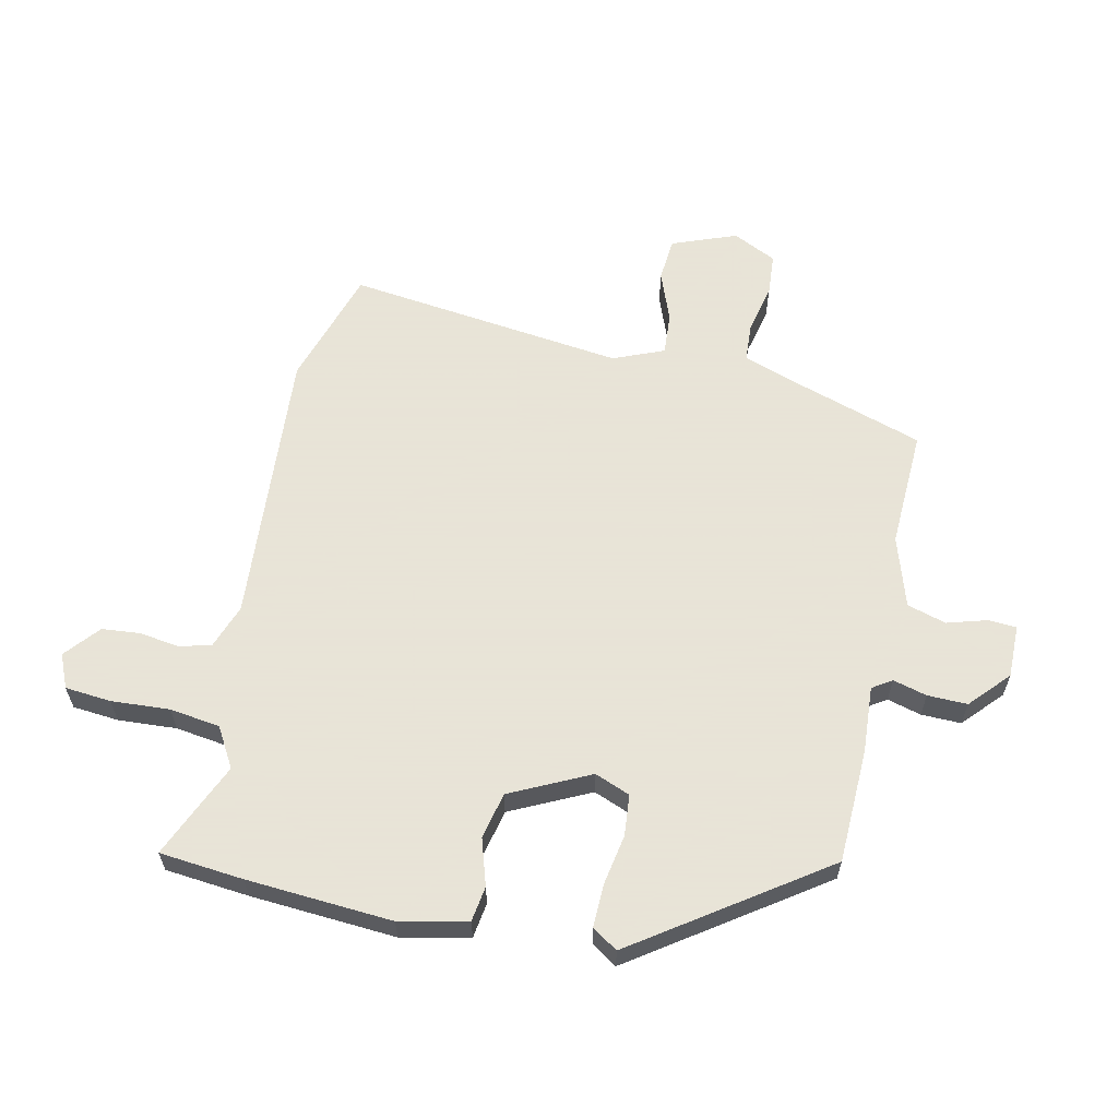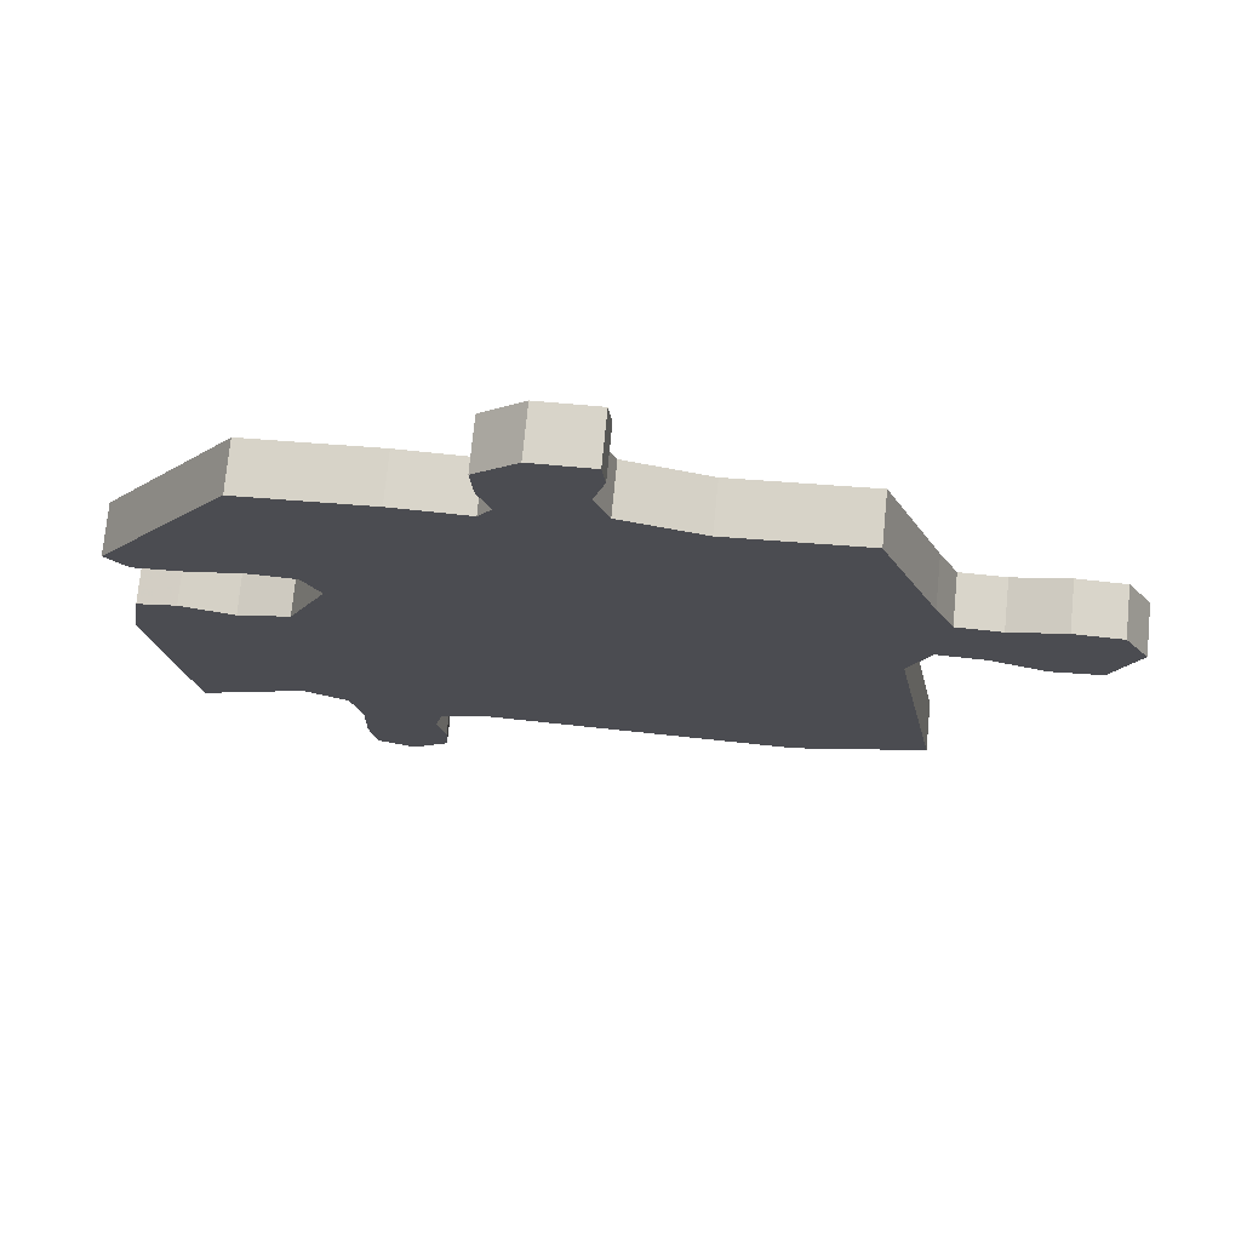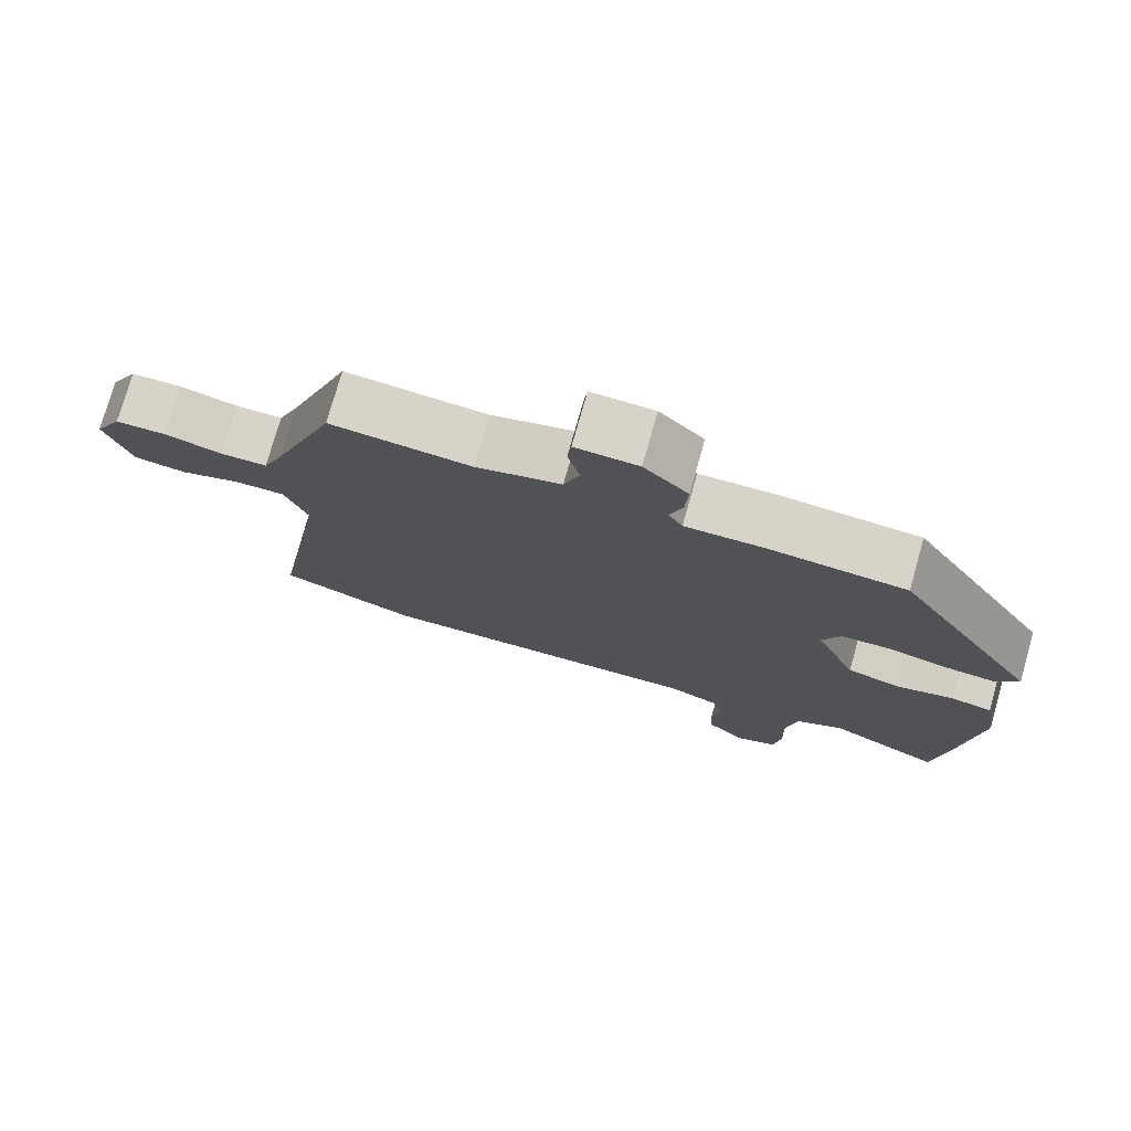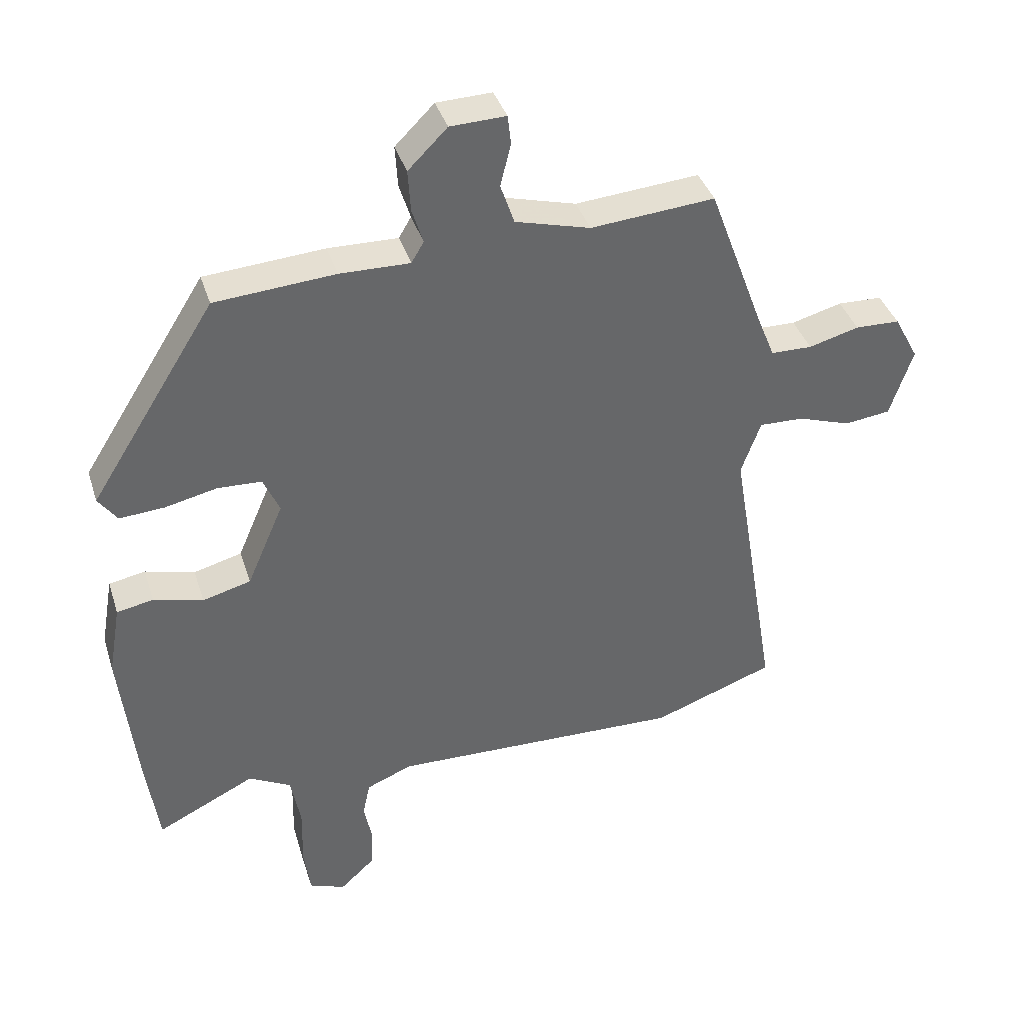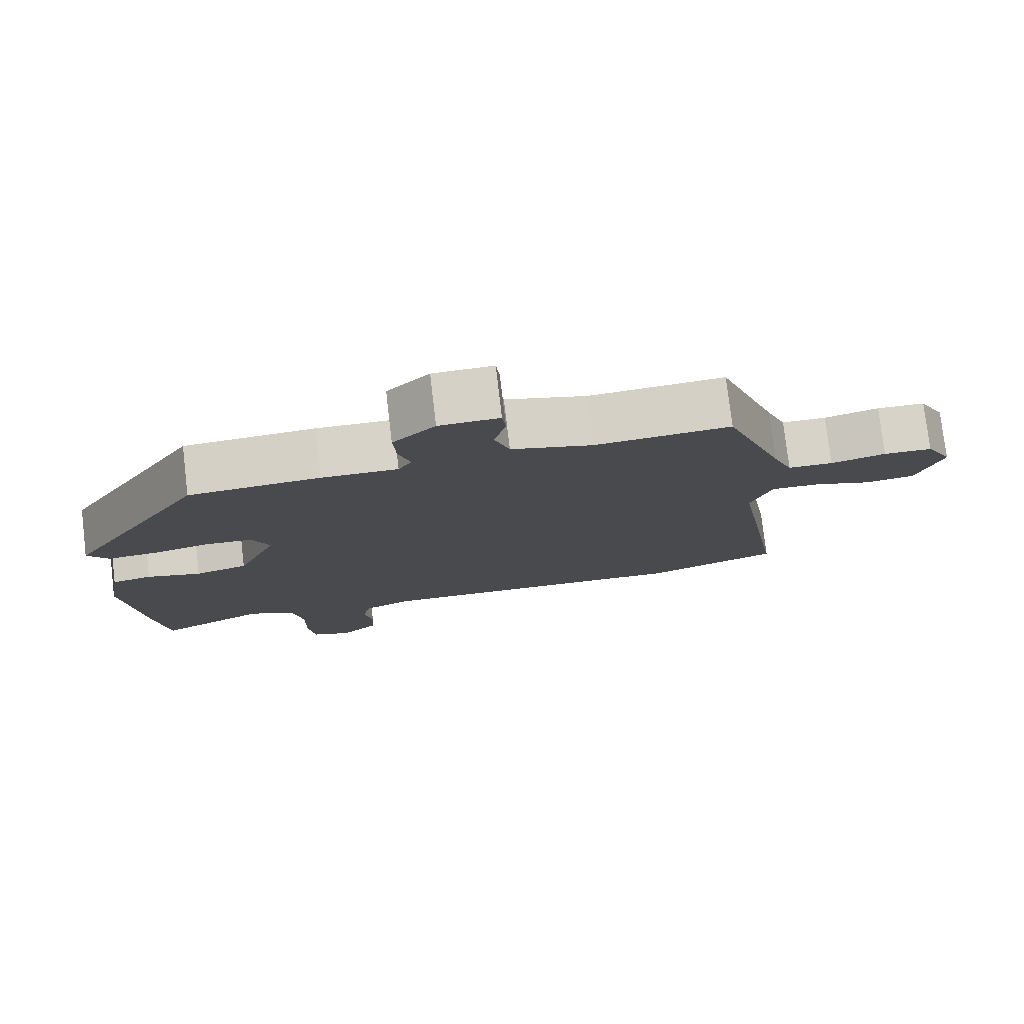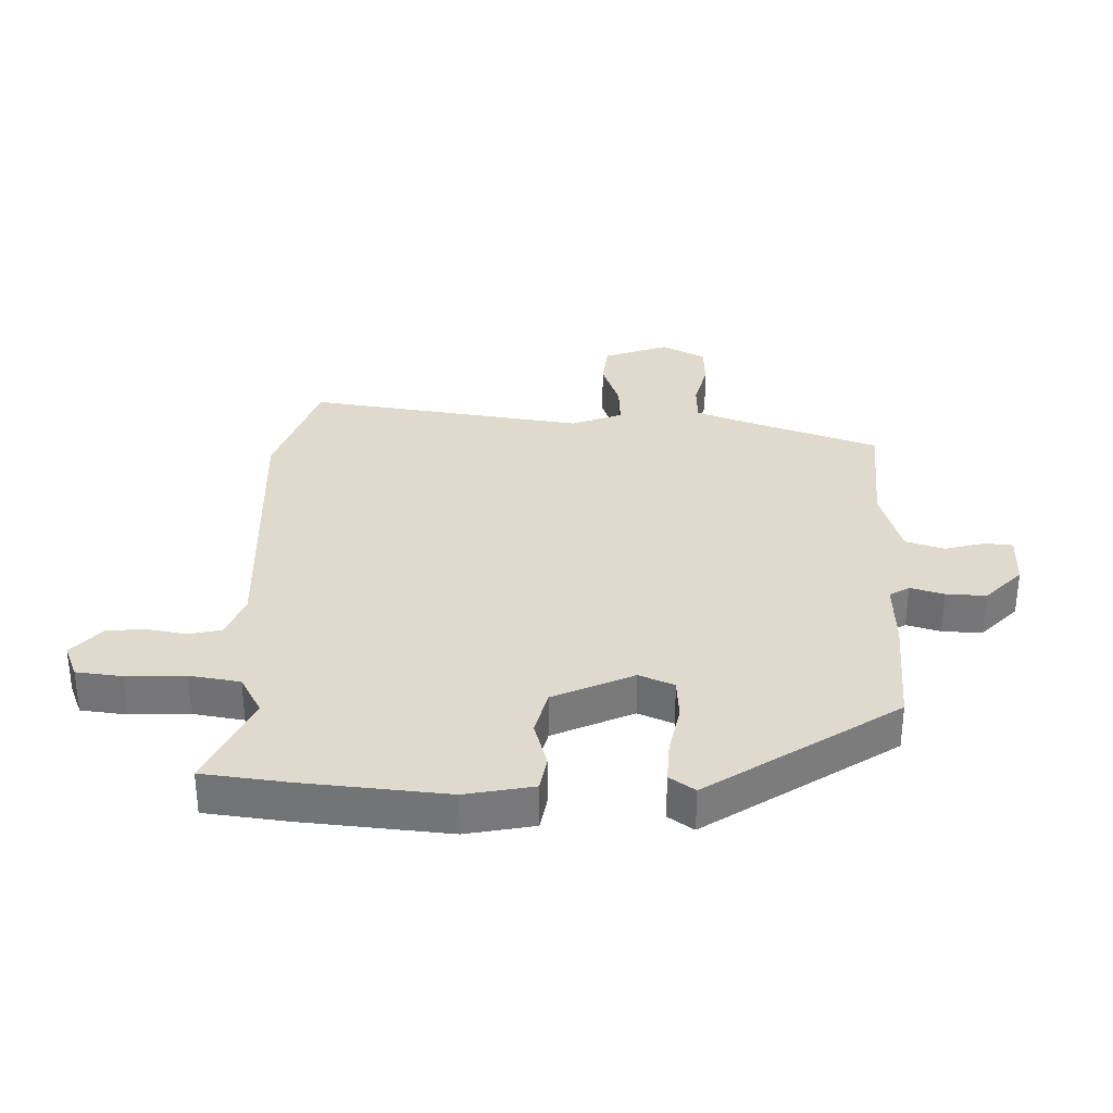
<metadata>
{"format":"obj","ext":"obj","renderer":"f3d","projection":"perspective","resolution":1024,"background":"white","views":[{"elev":61.4,"azim":-80.2,"up":"+Y"},{"elev":74.7,"azim":5.7,"up":"+Z"},{"elev":76.1,"azim":-164.2,"up":"+Z"},{"elev":38.5,"azim":-16.9,"up":"+Z"},{"elev":77.6,"azim":-6.7,"up":"+Z"},{"elev":32.9,"azim":-89.7,"up":"+Y"}]}
</metadata>
<code>
v 0.416 0.07 0.482
v 0.5 0.07 0.255
v 0.528 0.07 0.186
v 0.591 0.07 0.185
v 0.668 0.07 0.206
v 0.736 0.07 0.204
v 0.773 0.07 0.135
v 0.738 0.07 0.03
v 0.668 0.07 0.021
v 0.587 0.07 0.048
v 0.519 0.07 0.05
v 0.489 0.07 -0.033
v 0.563 0.07 -0.477
v 0.376 0.07 -0.545
v -0.073 0.07 -0.533
v -0.143 0.07 -0.562
v -0.154 0.07 -0.614
v -0.142 0.07 -0.677
v -0.145 0.07 -0.739
v -0.198 0.07 -0.788
v -0.253 0.07 -0.767
v -0.263 0.07 -0.693
v -0.261 0.07 -0.599
v -0.276 0.07 -0.518
v -0.341 0.07 -0.484
v -0.492 0.07 -0.558
v -0.511 0.07 -0.424
v -0.537 0.07 -0.19
v -0.518 0.07 -0.08
v -0.462 0.07 -0.069
v -0.386 0.07 -0.089
v -0.312 0.07 -0.069
v -0.256 0.07 0.061
v -0.281 0.07 0.117
v -0.348 0.07 0.12
v -0.428 0.07 0.102
v -0.497 0.07 0.097
v -0.526 0.07 0.137
v -0.333 0.07 0.444
v -0.149 0.07 0.458
v -0.042 0.07 0.456
v -0.023 0.07 0.488
v -0.04 0.07 0.542
v -0.044 0.07 0.606
v 0.016 0.07 0.666
v 0.101 0.07 0.669
v 0.106 0.07 0.624
v 0.09 0.07 0.559
v 0.111 0.07 0.497
v 0.226 0.07 0.466
v 0.416 0 0.482
v 0.5 0 0.255
v 0.528 0 0.186
v 0.591 0 0.185
v 0.668 0 0.206
v 0.736 0 0.204
v 0.773 0 0.135
v 0.738 0 0.03
v 0.668 0 0.021
v 0.587 0 0.048
v 0.519 0 0.05
v 0.489 0 -0.033
v 0.563 0 -0.477
v 0.376 0 -0.545
v -0.073 0 -0.533
v -0.143 0 -0.562
v -0.154 0 -0.614
v -0.142 0 -0.677
v -0.145 0 -0.739
v -0.198 0 -0.788
v -0.253 0 -0.767
v -0.263 0 -0.693
v -0.261 0 -0.599
v -0.276 0 -0.518
v -0.341 0 -0.484
v -0.492 0 -0.558
v -0.511 0 -0.424
v -0.537 0 -0.19
v -0.518 0 -0.08
v -0.462 0 -0.069
v -0.386 0 -0.089
v -0.312 0 -0.069
v -0.256 0 0.061
v -0.281 0 0.117
v -0.348 0 0.12
v -0.428 0 0.102
v -0.497 0 0.097
v -0.526 0 0.137
v -0.333 0 0.444
v -0.149 0 0.458
v -0.042 0 0.456
v -0.023 0 0.488
v -0.04 0 0.542
v -0.044 0 0.606
v 0.016 0 0.666
v 0.101 0 0.669
v 0.106 0 0.624
v 0.09 0 0.559
v 0.111 0 0.497
v 0.226 0 0.466
f 45 46 47 48
f 45 48 49
f 42 43 44 45
f 42 45 49
f 41 42 49 50
f 39 40 41
f 38 39 41 50
f 35 36 37 38
f 34 35 38 50
f 28 29 30 31
f 28 31 32
f 25 26 27 28
f 24 25 28 32
f 23 24 32 33
f 21 22 23
f 20 21 23 33
f 17 18 19 20
f 16 17 20 33
f 12 13 14 15
f 11 12 15 16
f 7 8 9 10
f 7 10 11
f 4 5 6 7
f 3 4 7 11
f 2 3 11 16
f 33 34 50 1
f 1 2 16 33
f 98 97 96 95
f 99 98 95
f 95 94 93 92
f 99 95 92
f 100 99 92 91
f 91 90 89
f 100 91 89 88
f 88 87 86 85
f 100 88 85 84
f 81 80 79 78
f 82 81 78
f 78 77 76 75
f 82 78 75 74
f 83 82 74 73
f 73 72 71
f 83 73 71 70
f 70 69 68 67
f 83 70 67 66
f 65 64 63 62
f 66 65 62 61
f 60 59 58 57
f 61 60 57
f 57 56 55 54
f 61 57 54 53
f 66 61 53 52
f 51 100 84 83
f 83 66 52 51
f 1 51 52 2
f 2 52 53 3
f 3 53 54 4
f 4 54 55 5
f 5 55 56 6
f 6 56 57 7
f 7 57 58 8
f 8 58 59 9
f 9 59 60 10
f 10 60 61 11
f 11 61 62 12
f 12 62 63 13
f 13 63 64 14
f 14 64 65 15
f 15 65 66 16
f 16 66 67 17
f 17 67 68 18
f 18 68 69 19
f 19 69 70 20
f 20 70 71 21
f 21 71 72 22
f 22 72 73 23
f 23 73 74 24
f 24 74 75 25
f 25 75 76 26
f 26 76 77 27
f 27 77 78 28
f 28 78 79 29
f 29 79 80 30
f 30 80 81 31
f 31 81 82 32
f 32 82 83 33
f 33 83 84 34
f 34 84 85 35
f 35 85 86 36
f 36 86 87 37
f 37 87 88 38
f 38 88 89 39
f 39 89 90 40
f 40 90 91 41
f 41 91 92 42
f 42 92 93 43
f 43 93 94 44
f 44 94 95 45
f 45 95 96 46
f 46 96 97 47
f 47 97 98 48
f 48 98 99 49
f 49 99 100 50
f 50 100 51 1

</code>
